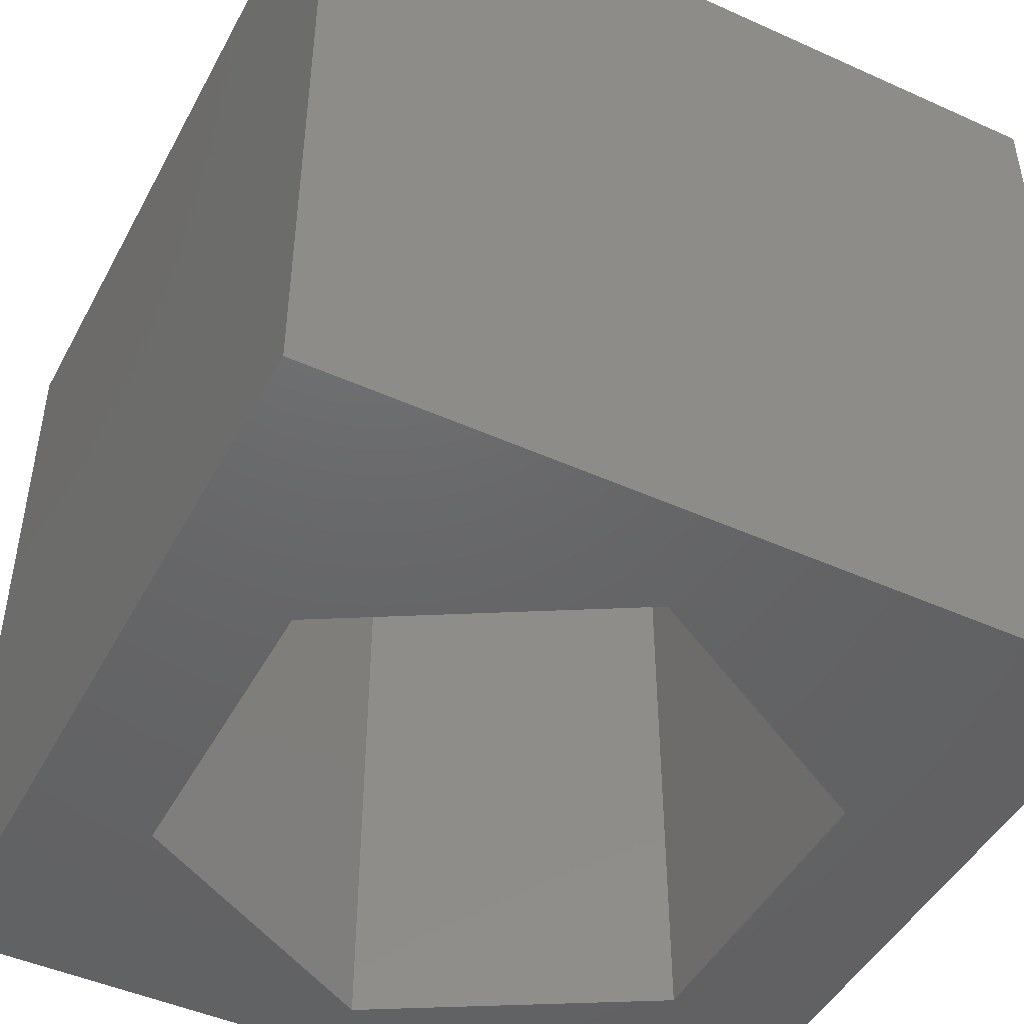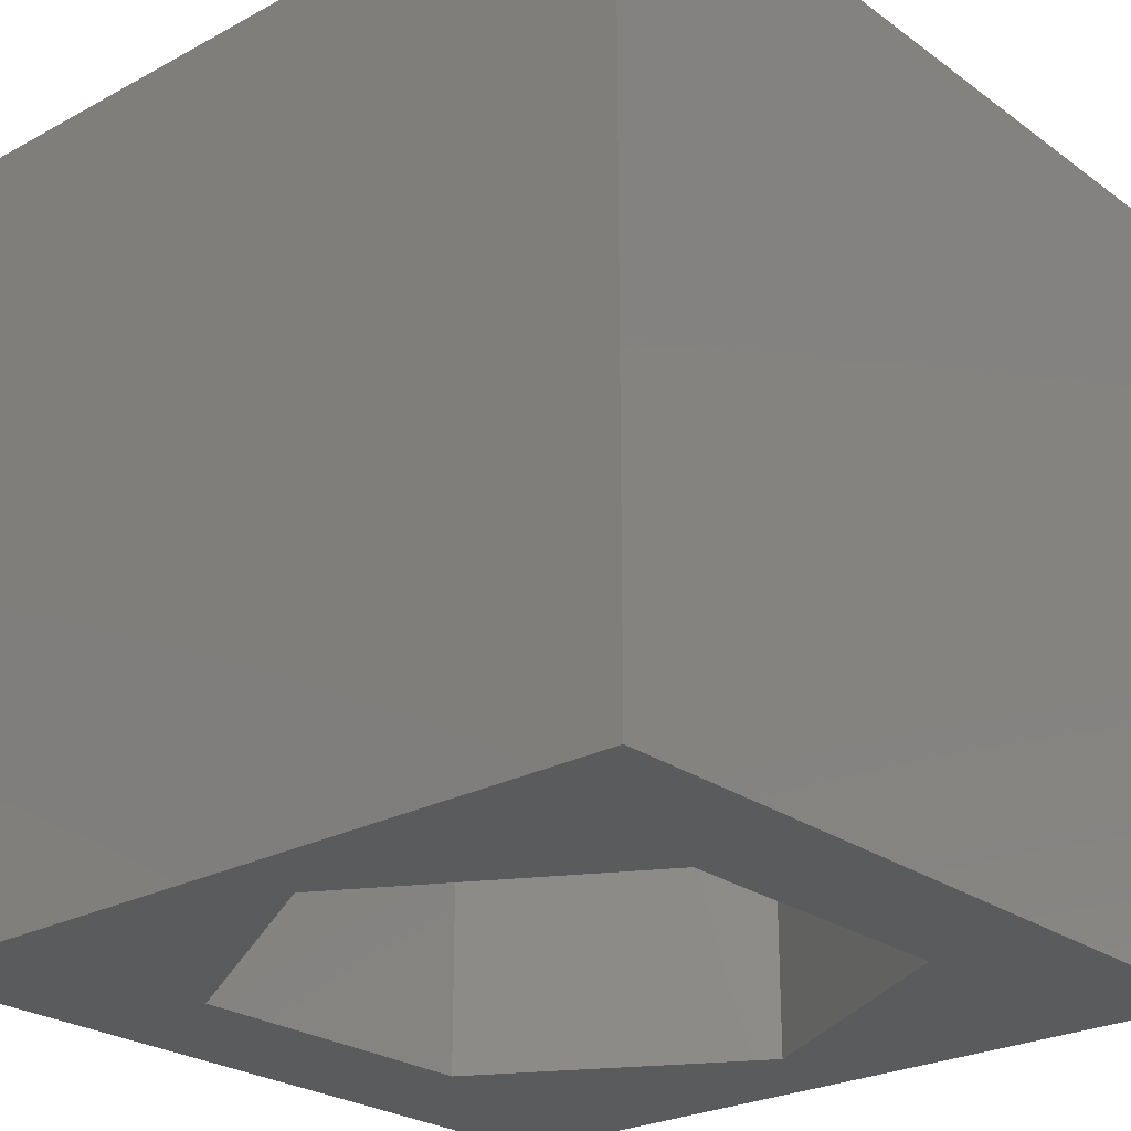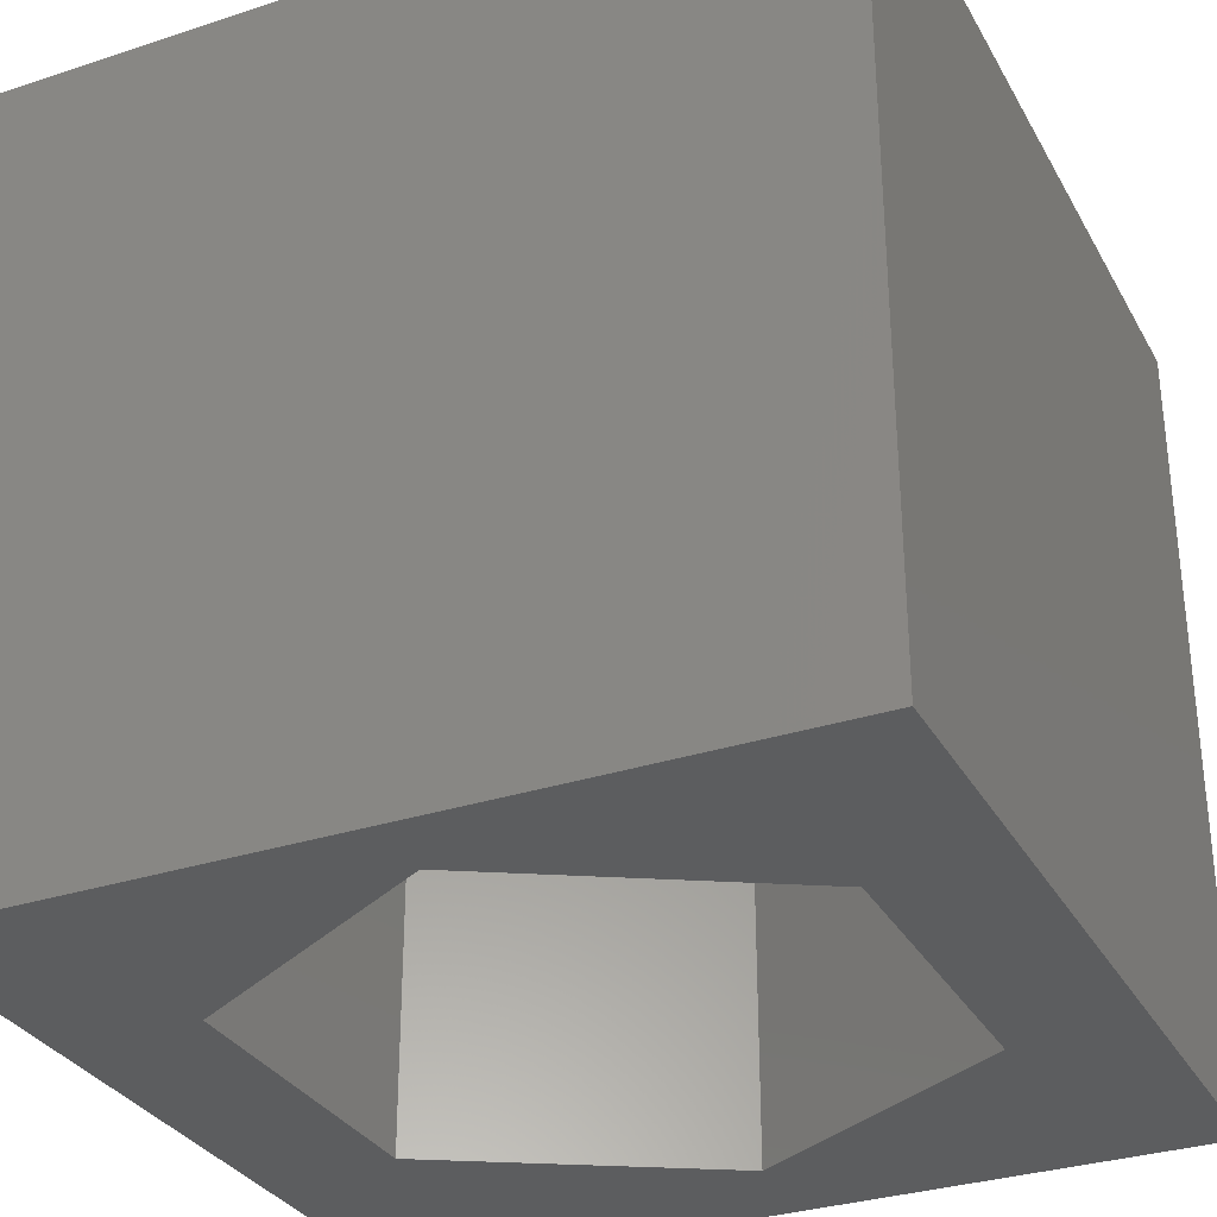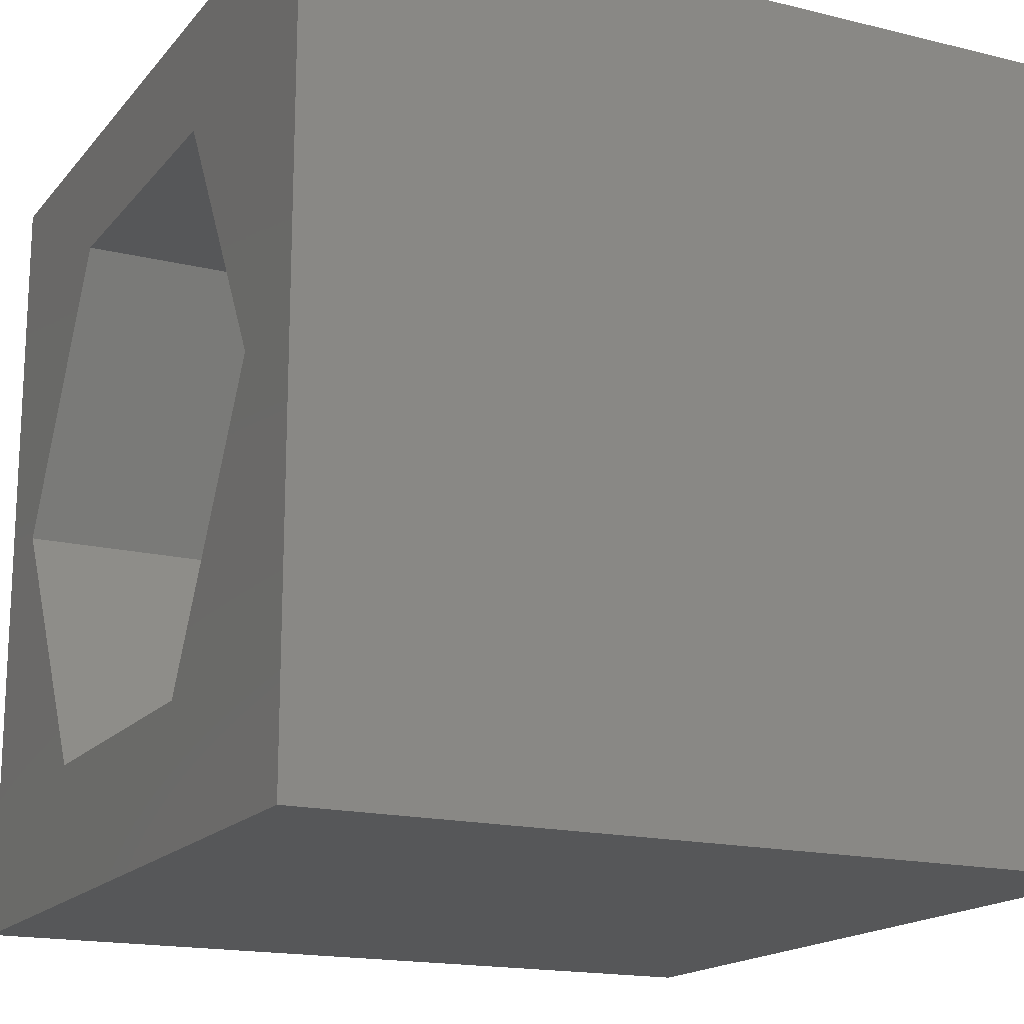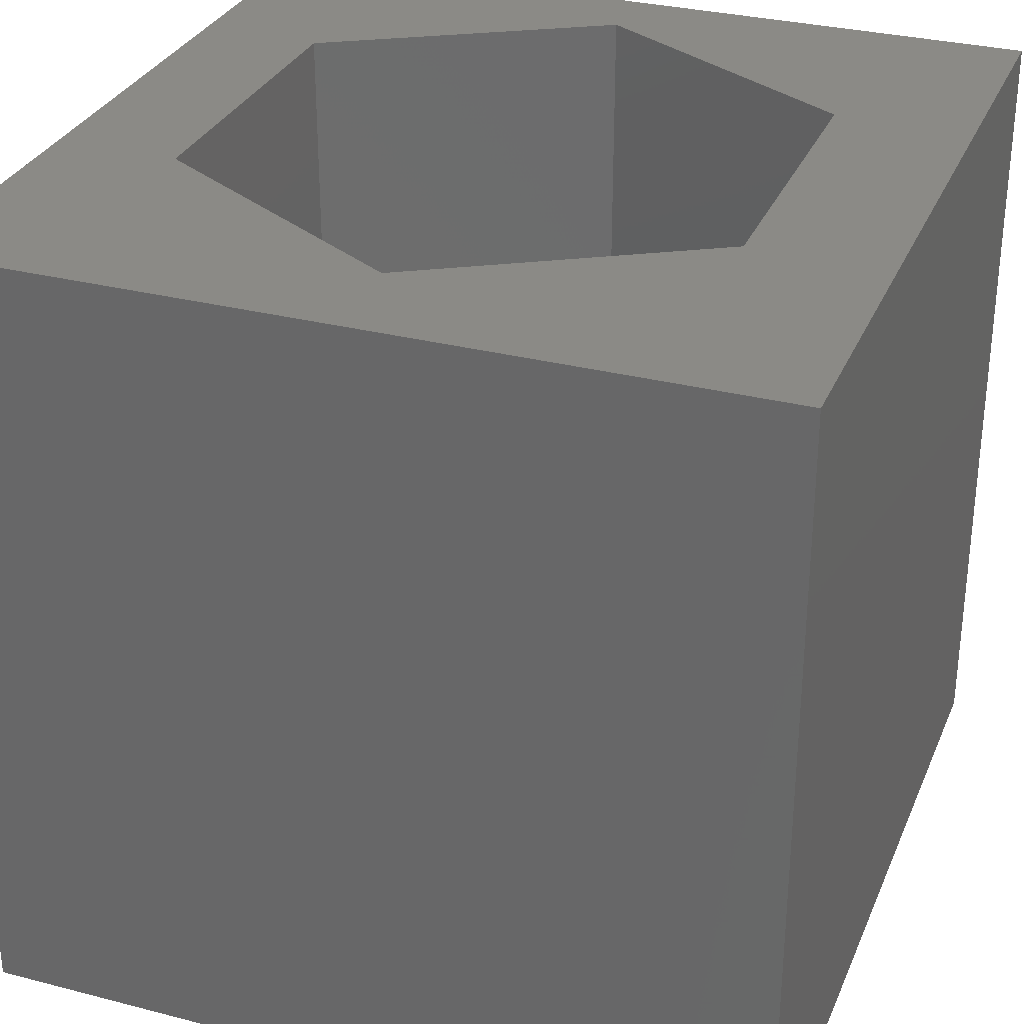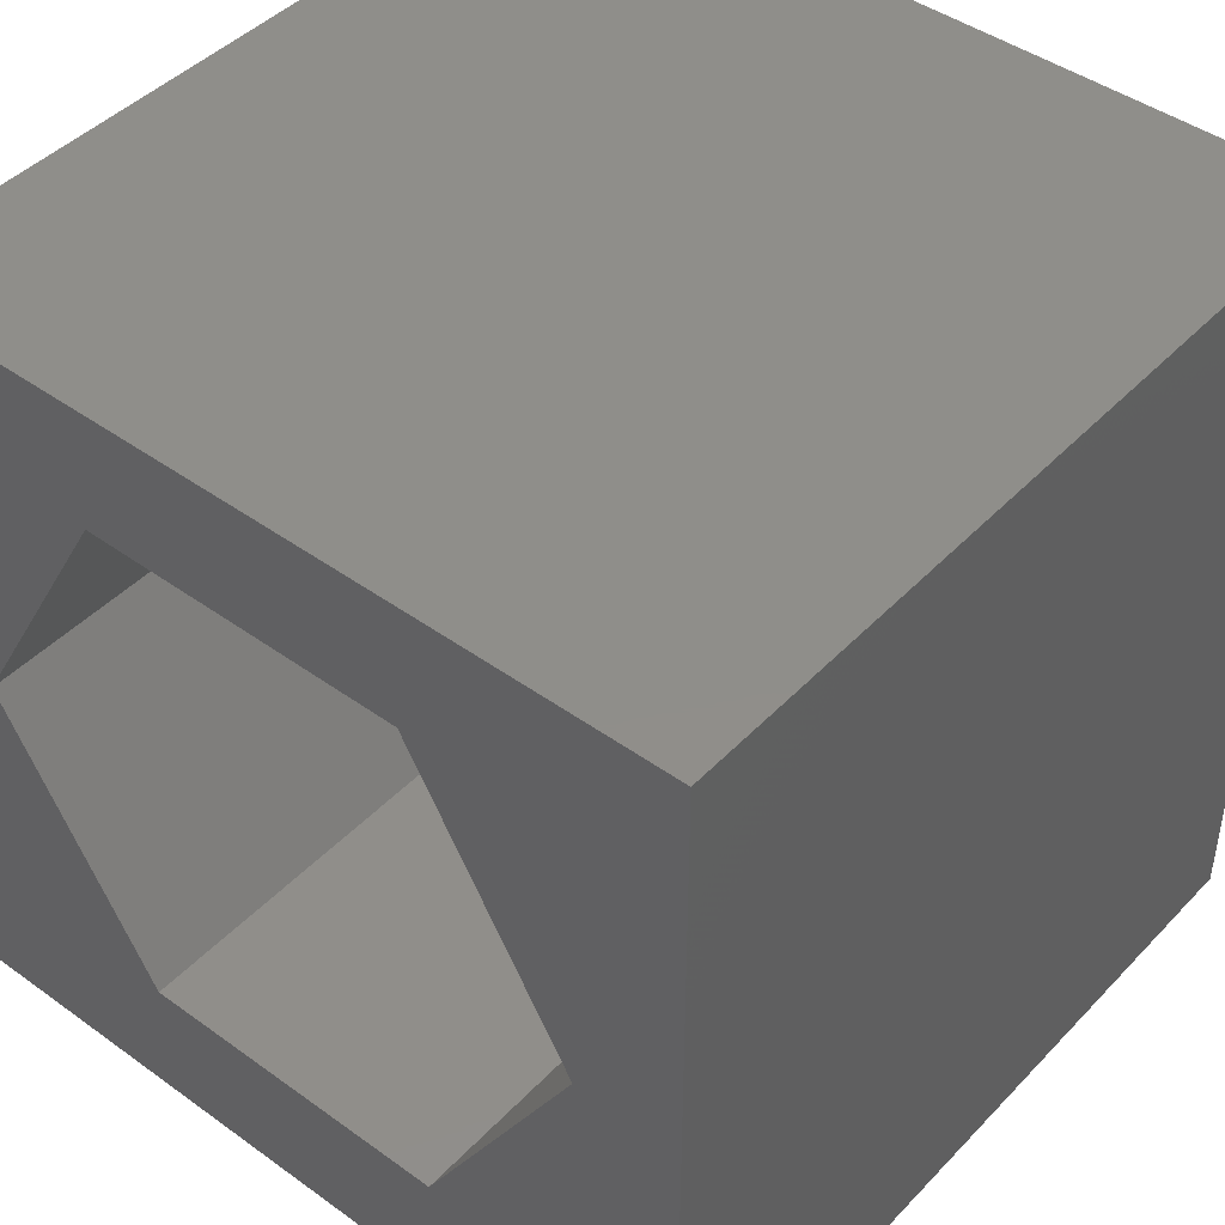
<metadata>
{"format":"stl","ext":"stl","renderer":"f3d","projection":"perspective","resolution":1024,"background":"white","views":[{"elev":-46.8,"azim":-117.1,"up":"+Z"},{"elev":-25.2,"azim":131.0,"up":"+Z"},{"elev":-31.6,"azim":114.9,"up":"+Z"},{"elev":-17.0,"azim":-116.3,"up":"+Y"},{"elev":30.9,"azim":-69.7,"up":"+Z"},{"elev":44.5,"azim":-140.0,"up":"+Y"}]}
</metadata>
<code>
# stl→obj: 20 verts, 40 faces
v 0 10 10
v 0 10 0
v 0 0 10
v 0 0 0
v 10 10 10
v 9.11 5.086 10
v 10 0 10
v 7.152 1.696 10
v 3.238 1.696 10
v 1.281 5.086 10
v 3.238 8.476 10
v 7.152 8.476 10
v 10 10 0
v 10 0 0
v 1.281 5.086 0
v 3.238 1.696 0
v 7.152 1.696 0
v 9.11 5.086 0
v 7.152 8.476 0
v 3.238 8.476 0
f 1 2 3
f 3 2 4
f 5 6 7
f 7 6 8
f 7 8 3
f 8 9 3
f 3 9 10
f 3 10 1
f 1 10 11
f 1 11 5
f 5 11 12
f 5 12 6
f 13 5 14
f 14 5 7
f 2 15 4
f 4 15 16
f 4 16 14
f 16 17 14
f 14 17 18
f 14 18 13
f 13 18 19
f 13 19 2
f 2 19 20
f 2 20 15
f 5 13 1
f 1 13 2
f 14 7 4
f 4 7 3
f 15 20 10
f 10 20 11
f 20 19 11
f 11 19 12
f 19 18 12
f 12 18 6
f 18 17 6
f 6 17 8
f 17 16 8
f 8 16 9
f 16 15 9
f 9 15 10

</code>
